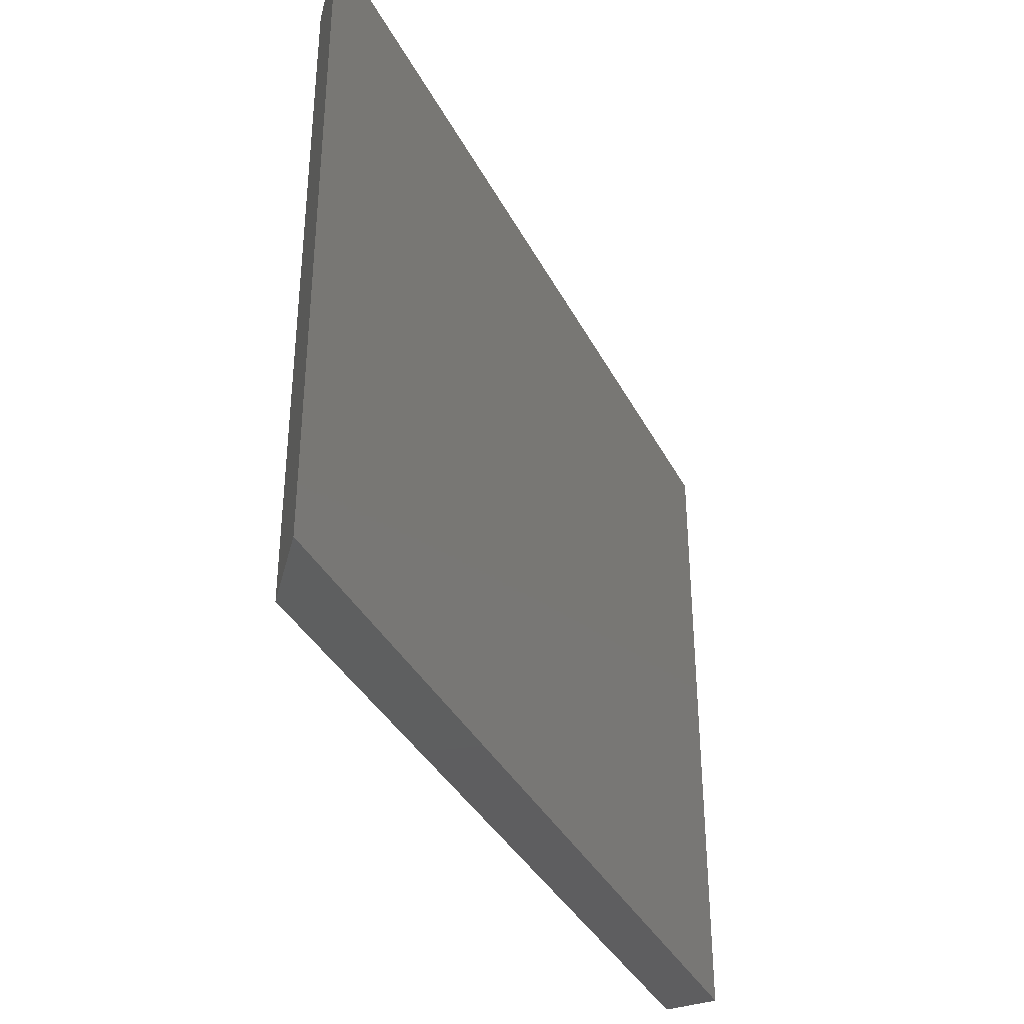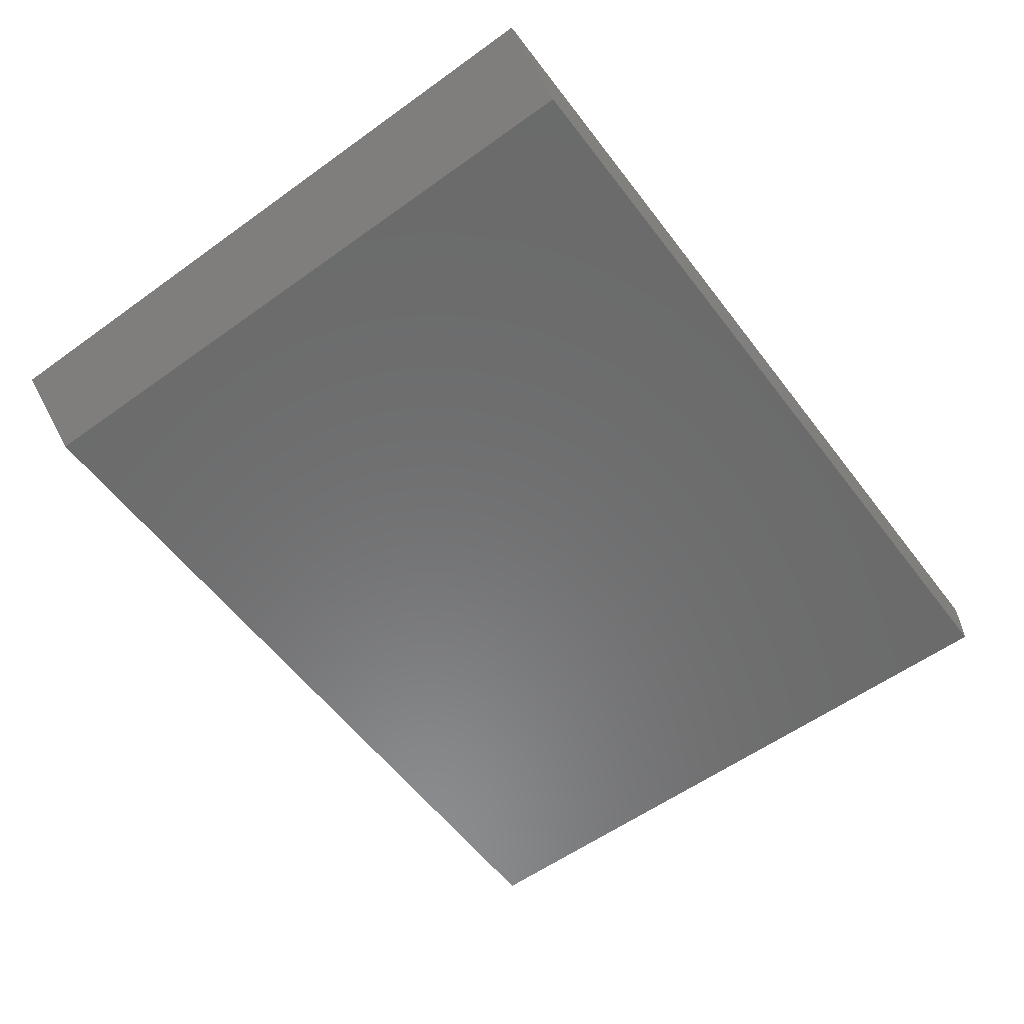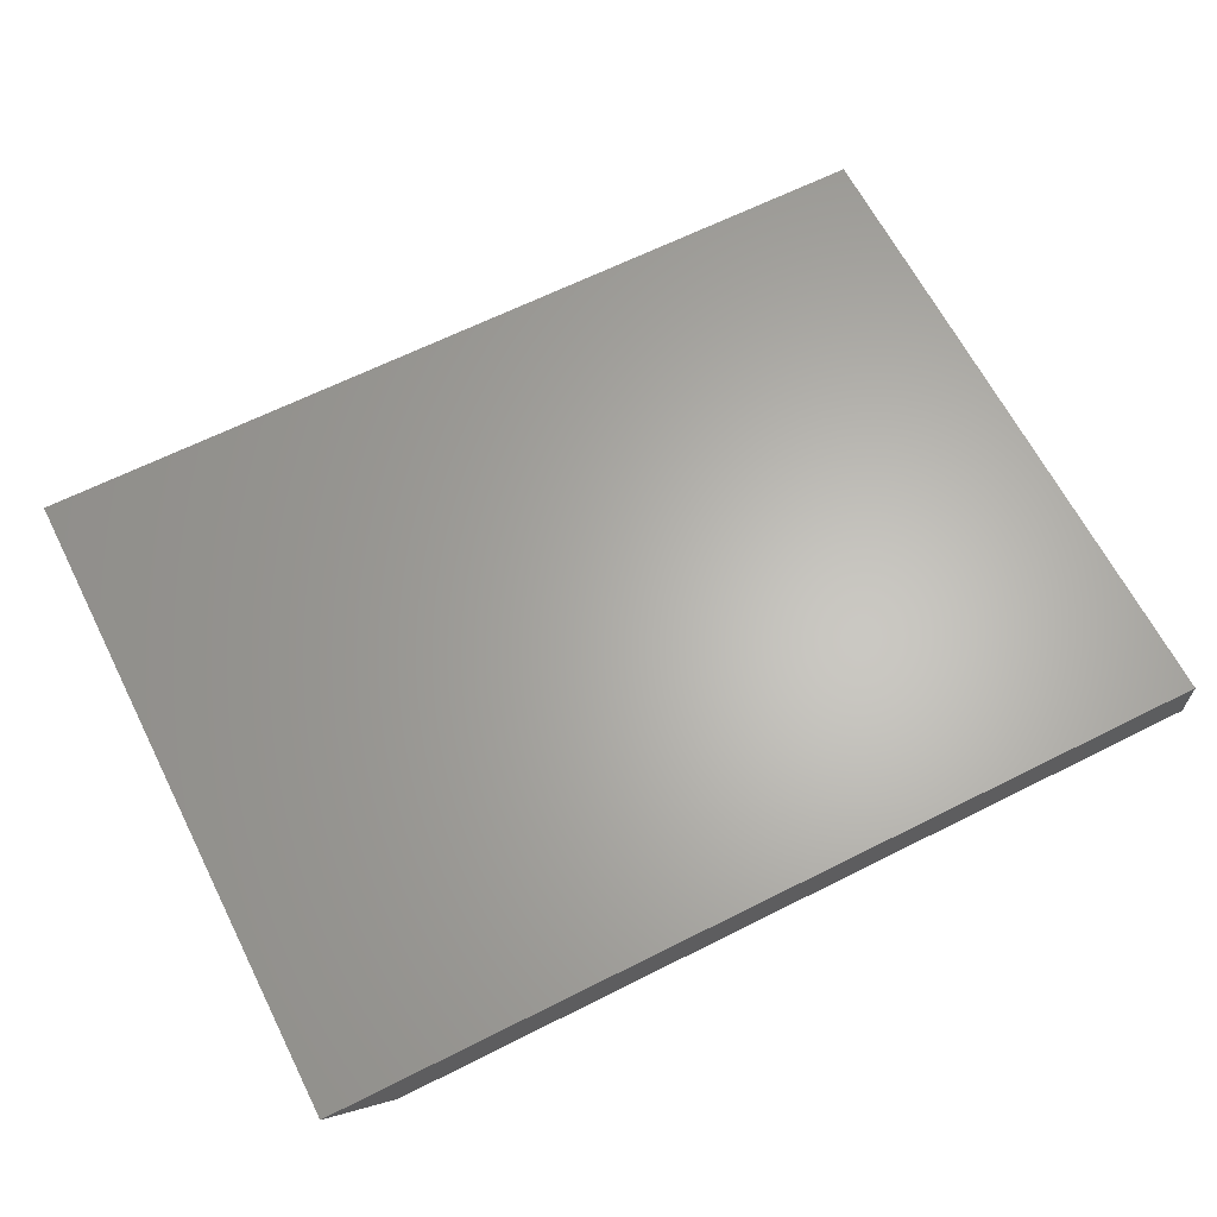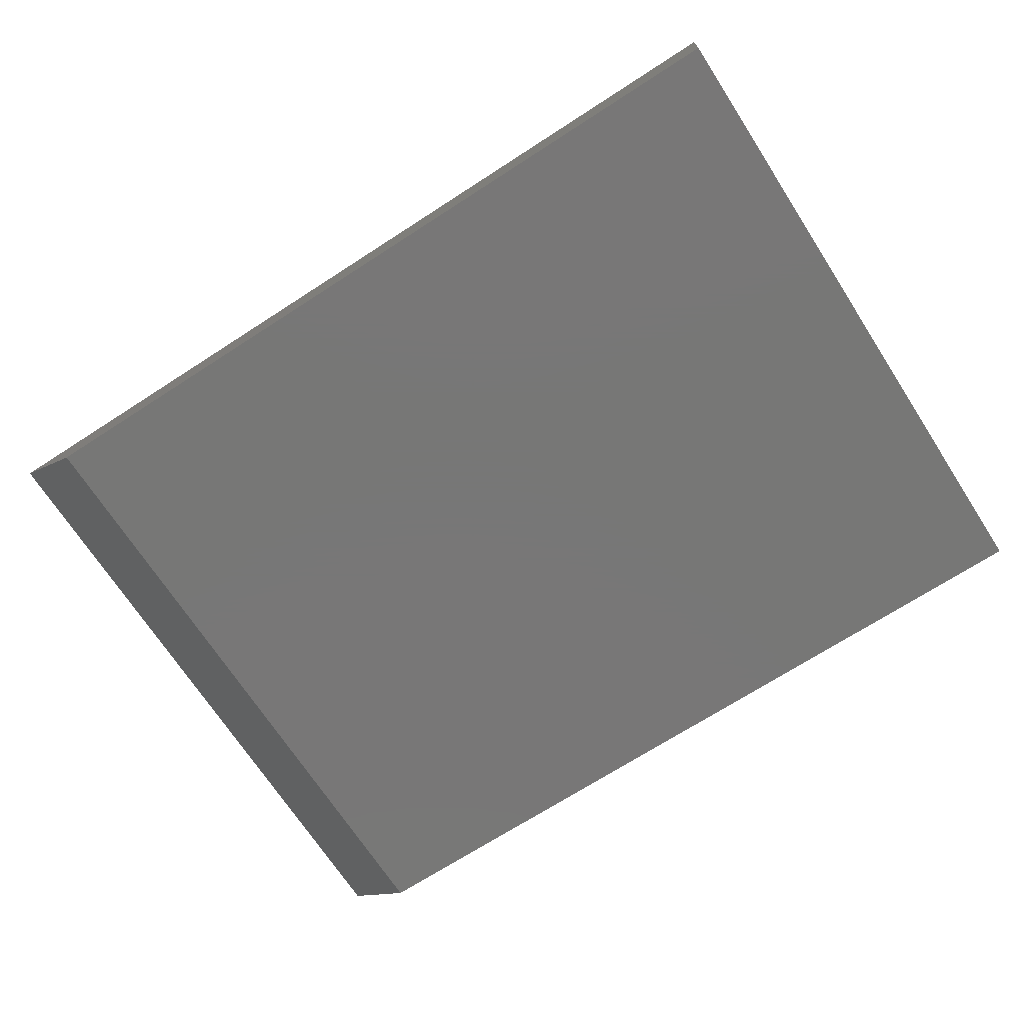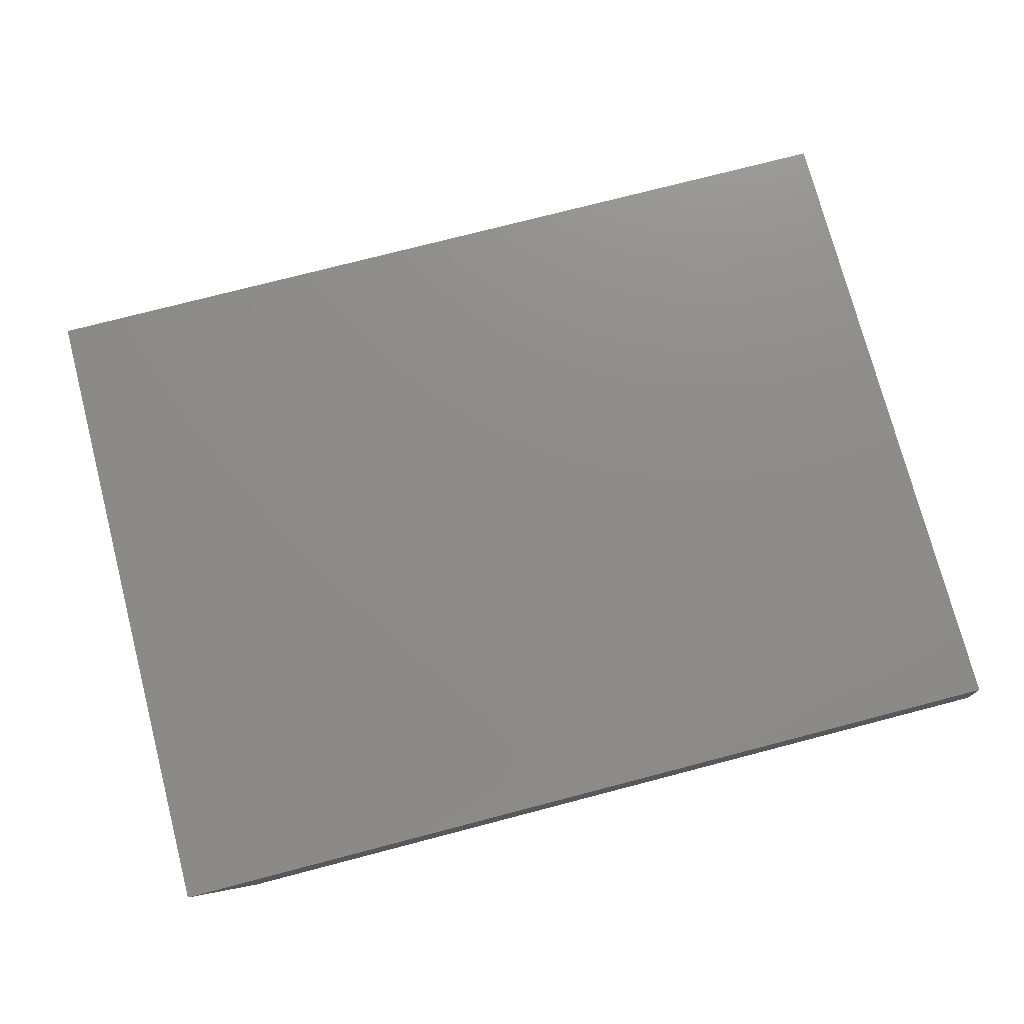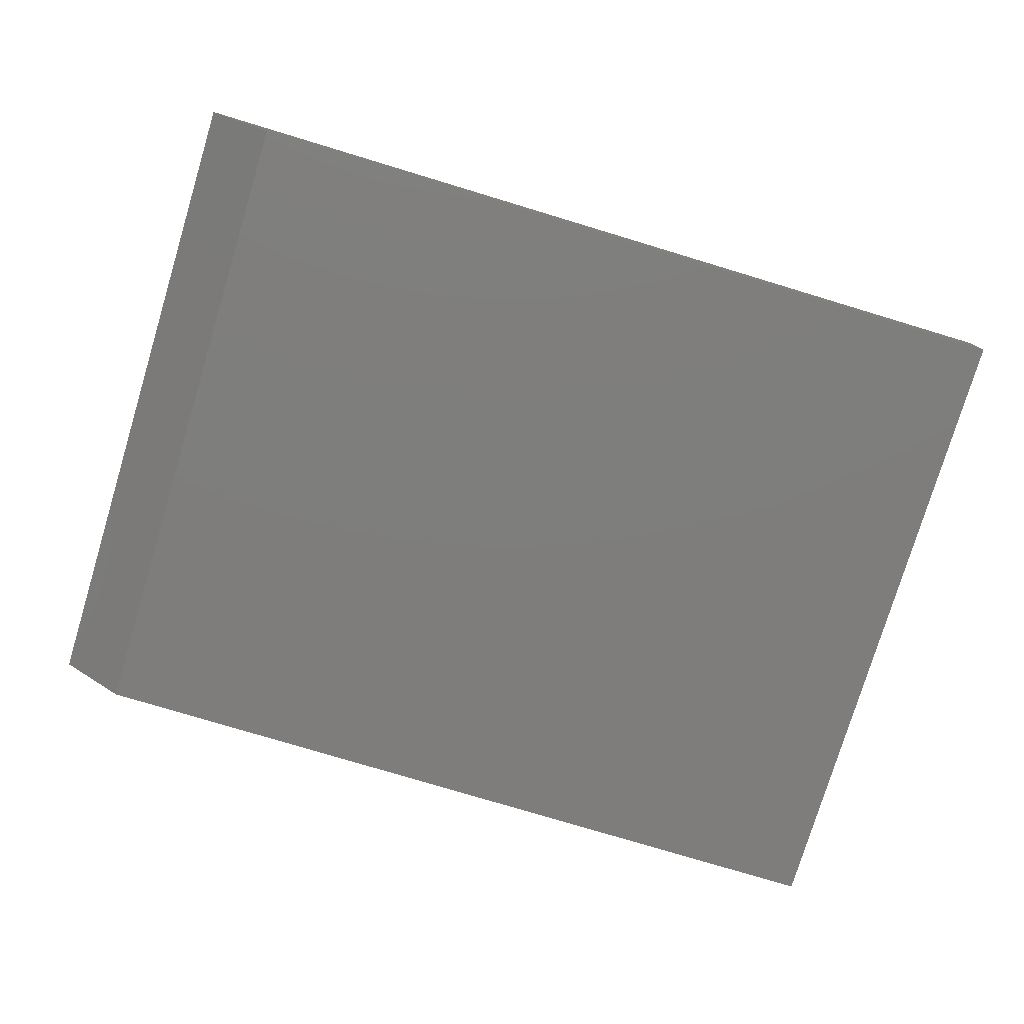
<metadata>
{"format":"stl","ext":"stl","renderer":"f3d","projection":"perspective","resolution":1024,"background":"white","views":[{"elev":-36.7,"azim":-65.5,"up":"+Y"},{"elev":-57.4,"azim":-53.2,"up":"+Z"},{"elev":64.3,"azim":-26.9,"up":"+Z"},{"elev":-70.0,"azim":32.9,"up":"+Z"},{"elev":75.1,"azim":-14.6,"up":"+Z"},{"elev":-77.5,"azim":-16.8,"up":"+Z"}]}
</metadata>
<code>
# stl→obj: 8 verts, 12 faces
v -0.6094 -0.5391 -0.08594
v -0.6094 0.5294 -0.08594
v 0.7109 -0.5391 -0.08594
v 0.7109 0.5294 -0.08594
v 0.7109 0.5294 0
v -0.7188 0.5294 0
v -0.7188 -0.5391 0
v 0.7109 -0.5391 0
f 1 2 3
f 3 2 4
f 4 2 5
f 5 2 6
f 1 3 7
f 7 3 8
f 7 8 6
f 6 8 5
f 2 1 6
f 6 1 7
f 3 4 8
f 8 4 5

</code>
